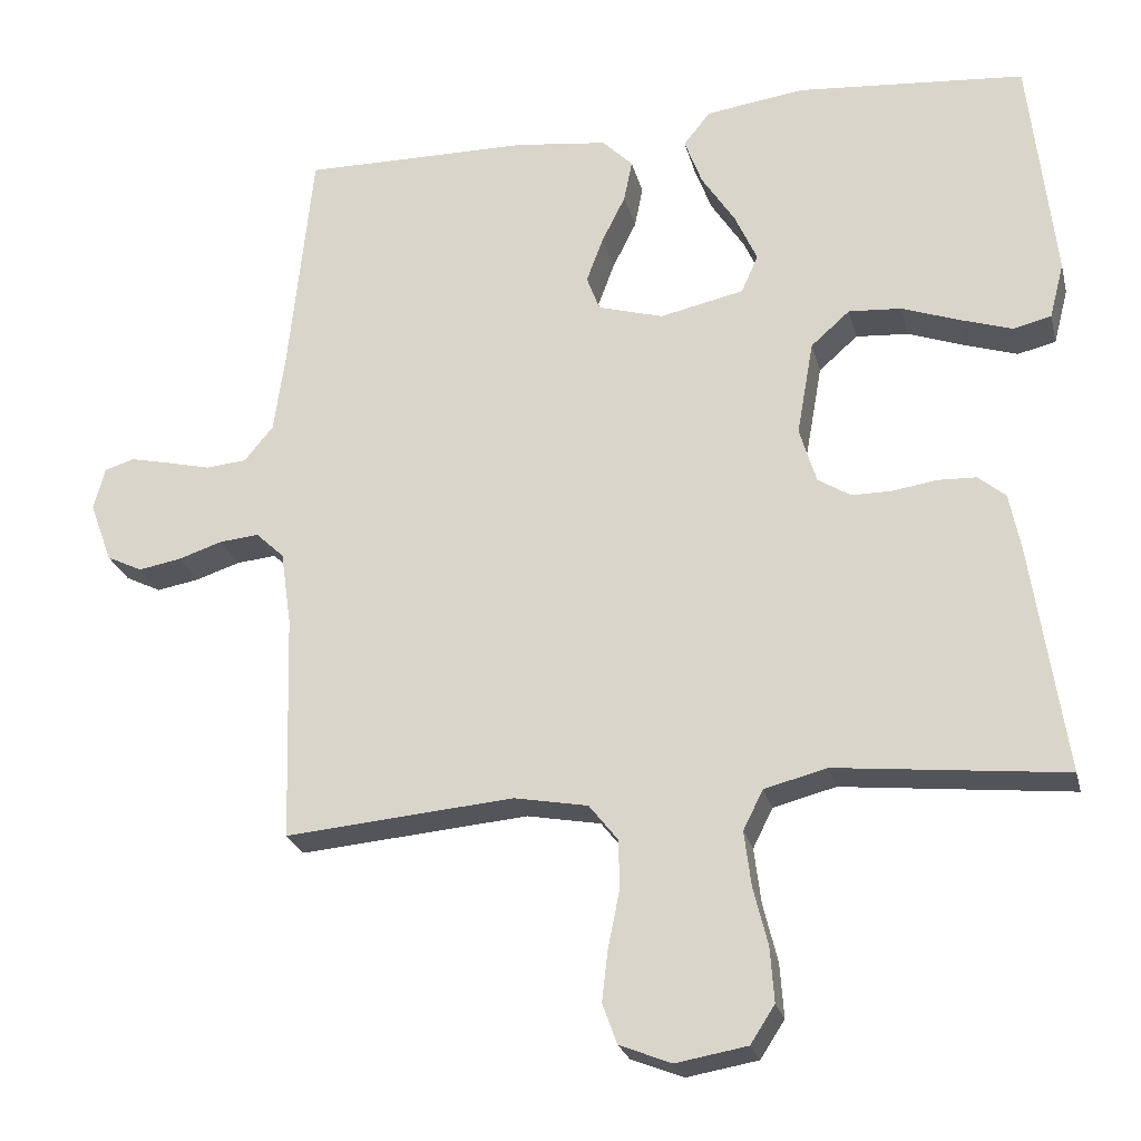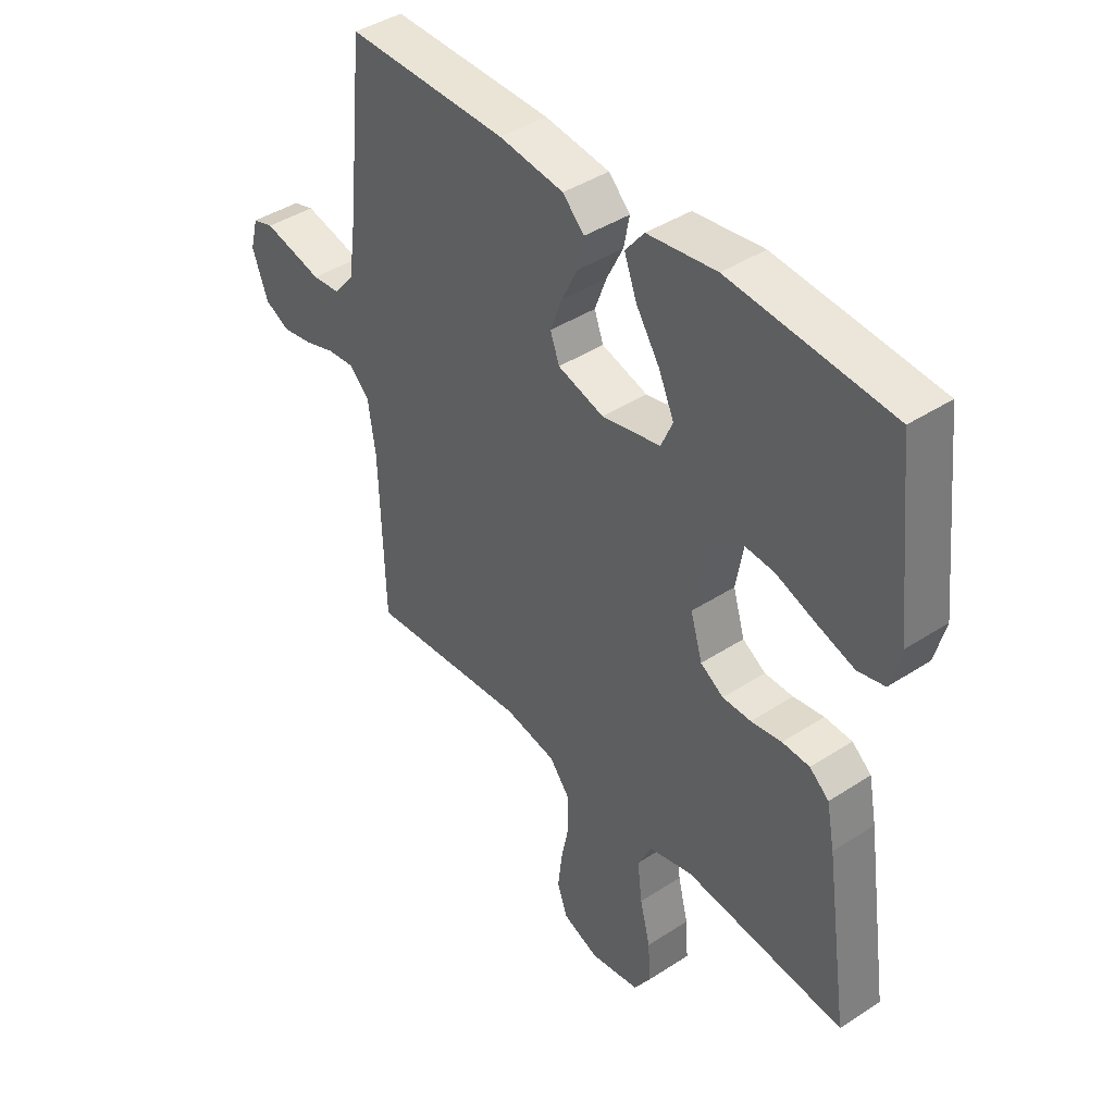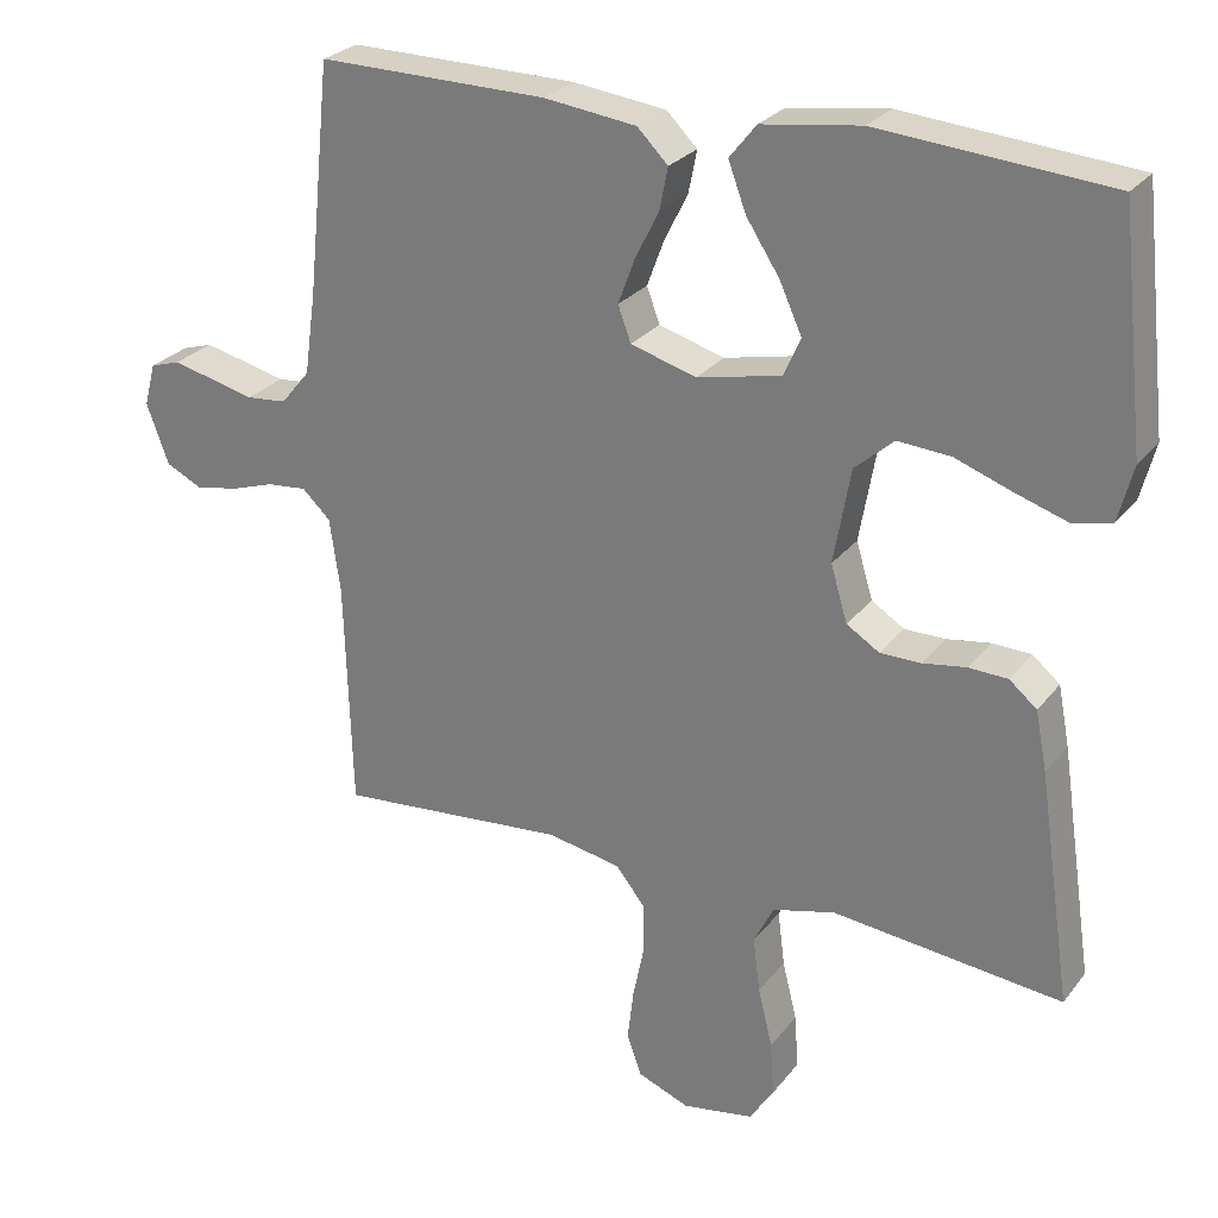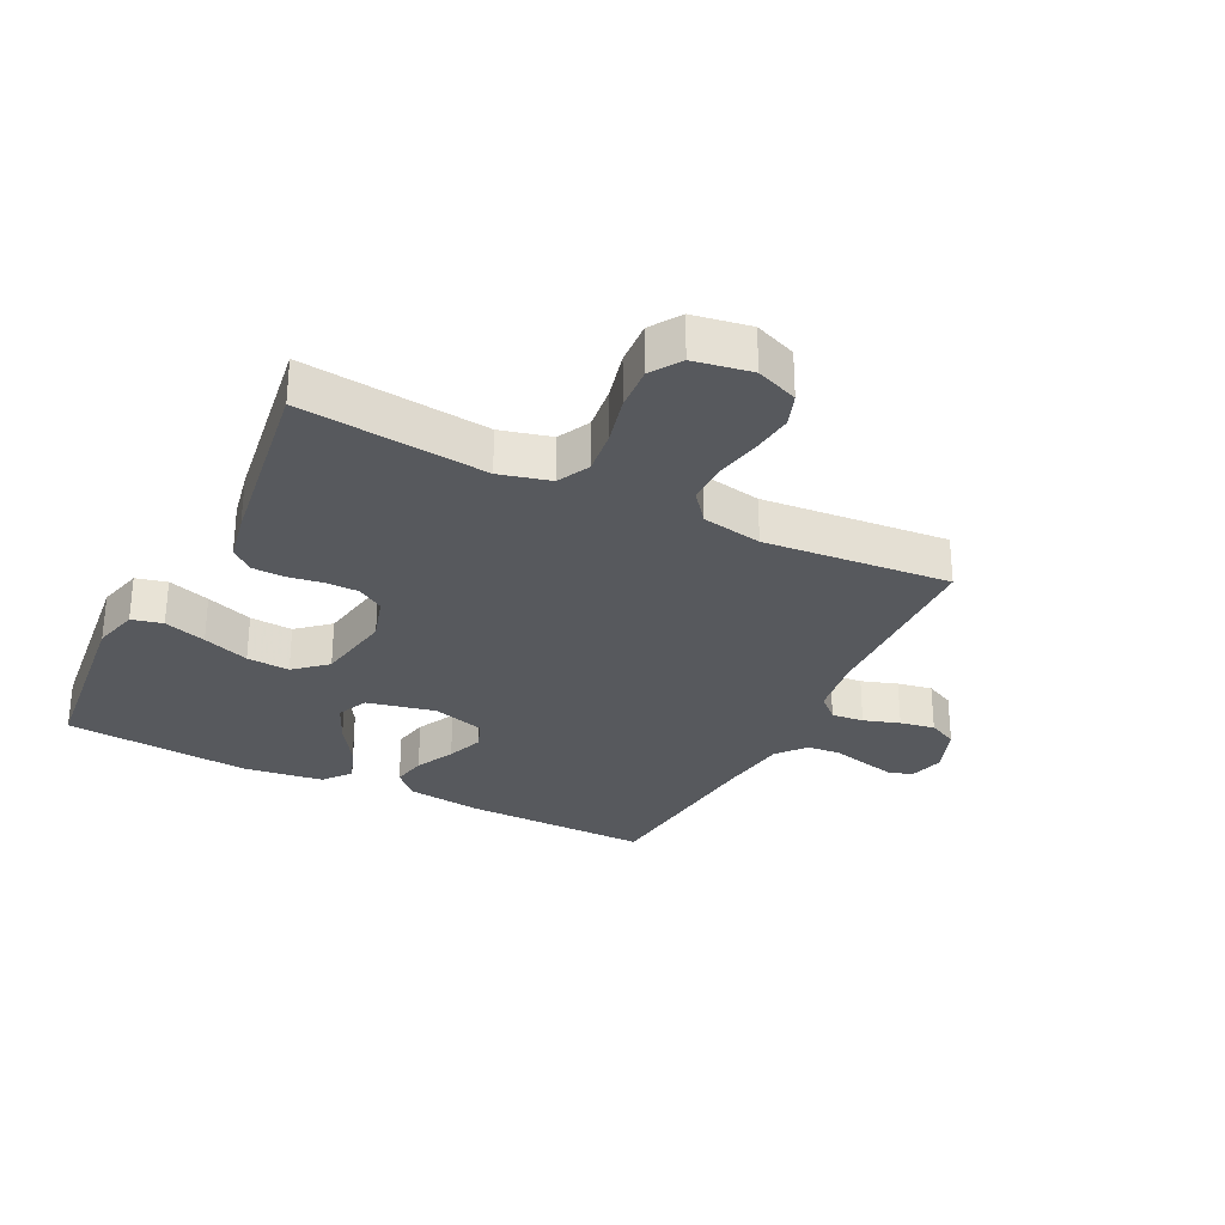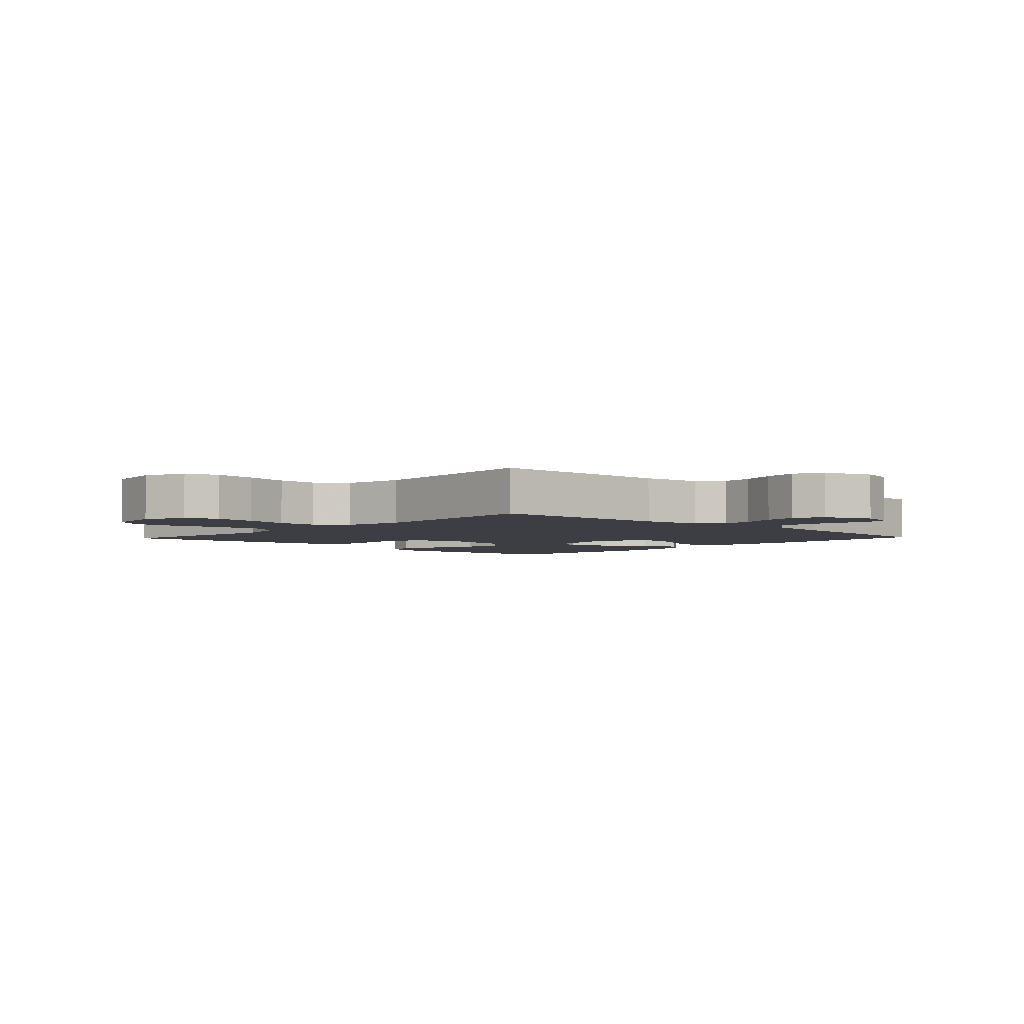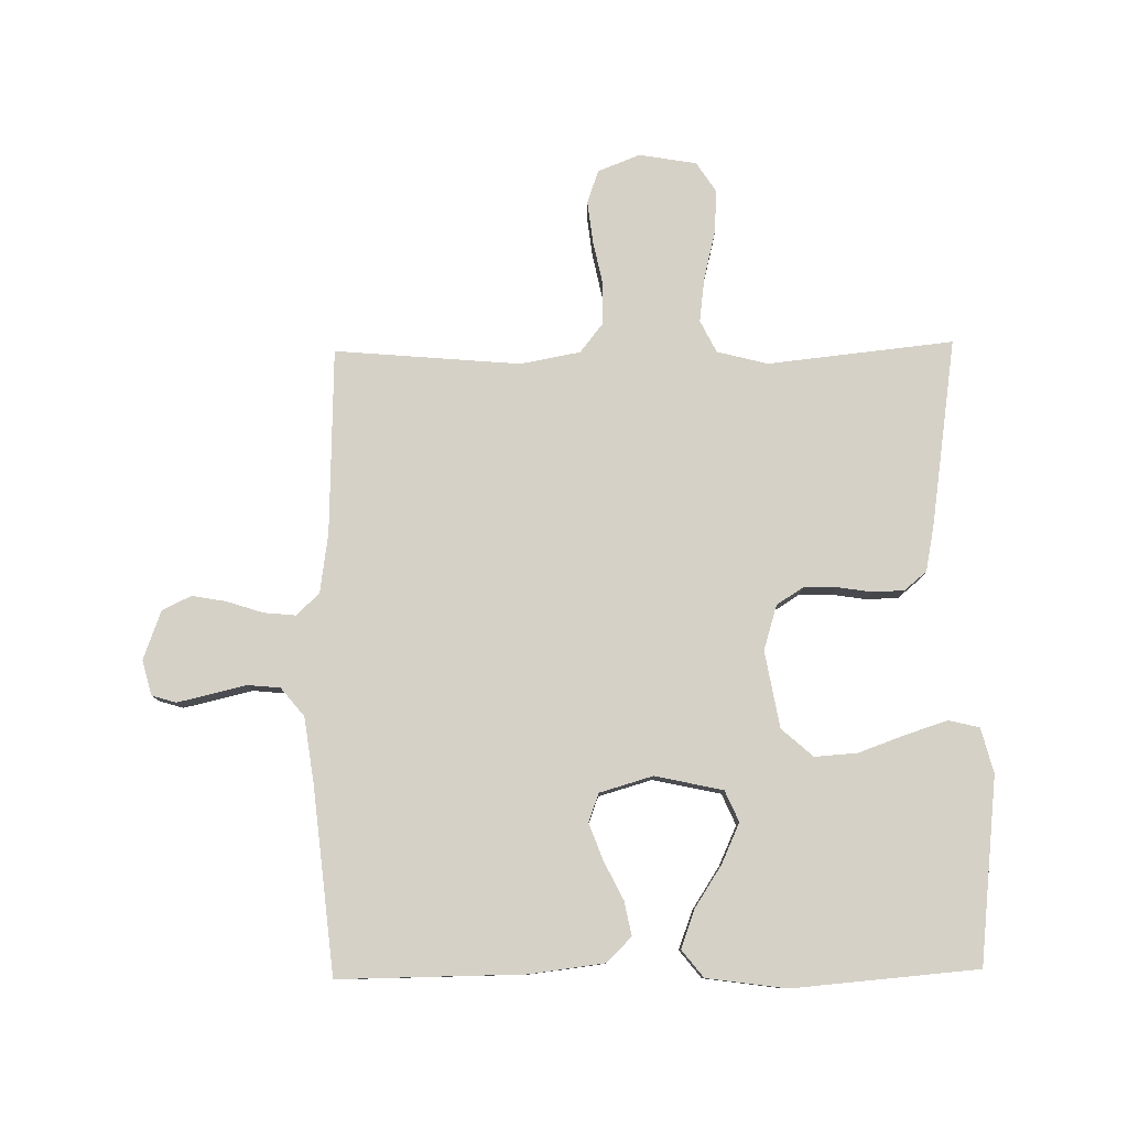
<metadata>
{"format":"obj","ext":"obj","renderer":"f3d","projection":"perspective","resolution":1024,"background":"white","views":[{"elev":-24.4,"azim":13.5,"up":"+Z"},{"elev":41.8,"azim":51.8,"up":"+Z"},{"elev":26.5,"azim":29.2,"up":"+Z"},{"elev":-29.5,"azim":153.5,"up":"+Y"},{"elev":-3.7,"azim":-133.4,"up":"+Y"},{"elev":79.5,"azim":-0.9,"up":"+Y"}]}
</metadata>
<code>
v -0.5 0.07 -0.5
v -0.509 0.07 -0.2
v -0.523 0.07 -0.103
v -0.56 0.07 -0.068
v -0.612 0.07 -0.073
v -0.67 0.07 -0.092
v -0.726 0.07 -0.102
v -0.773 0.07 -0.079
v -0.802 0.07 0
v -0.787 0.07 0.056
v -0.748 0.07 0.068
v -0.695 0.07 0.056
v -0.637 0.07 0.042
v -0.584 0.07 0.047
v -0.546 0.07 0.093
v -0.531 0.07 0.2
v -0.5 0.07 0.5
v -0.2 0.07 0.497
v -0.079 0.07 0.482
v -0.039 0.07 0.442
v -0.05 0.07 0.387
v -0.081 0.07 0.325
v -0.103 0.07 0.266
v -0.086 0.07 0.22
v 0 0.07 0.195
v 0.11 0.07 0.219
v 0.132 0.07 0.269
v 0.103 0.07 0.333
v 0.059 0.07 0.401
v 0.036 0.07 0.463
v 0.071 0.07 0.507
v 0.2 0.07 0.525
v 0.5 0.07 0.5
v 0.533 0.07 0.2
v 0.514 0.07 0.127
v 0.464 0.07 0.115
v 0.396 0.07 0.137
v 0.321 0.07 0.164
v 0.252 0.07 0.169
v 0.201 0.07 0.124
v 0.179 0.07 0
v 0.201 0.07 -0.073
v 0.244 0.07 -0.1
v 0.297 0.07 -0.1
v 0.354 0.07 -0.091
v 0.405 0.07 -0.093
v 0.441 0.07 -0.123
v 0.456 0.07 -0.2
v 0.5 0.07 -0.5
v 0.2 0.07 -0.468
v 0.118 0.07 -0.489
v 0.092 0.07 -0.541
v 0.101 0.07 -0.613
v 0.12 0.07 -0.69
v 0.125 0.07 -0.761
v 0.093 0.07 -0.81
v 0 0.07 -0.826
v -0.068 0.07 -0.799
v -0.087 0.07 -0.746
v -0.079 0.07 -0.678
v -0.064 0.07 -0.605
v -0.065 0.07 -0.54
v -0.103 0.07 -0.492
v -0.2 0.07 -0.474
v -0.5 0 -0.5
v -0.509 0 -0.2
v -0.523 0 -0.103
v -0.56 0 -0.068
v -0.612 0 -0.073
v -0.67 0 -0.092
v -0.726 0 -0.102
v -0.773 0 -0.079
v -0.802 0 0
v -0.787 0 0.056
v -0.748 0 0.068
v -0.695 0 0.056
v -0.637 0 0.042
v -0.584 0 0.047
v -0.546 0 0.093
v -0.531 0 0.2
v -0.5 0 0.5
v -0.2 0 0.497
v -0.079 0 0.482
v -0.039 0 0.442
v -0.05 0 0.387
v -0.081 0 0.325
v -0.103 0 0.266
v -0.086 0 0.22
v 0 0 0.195
v 0.11 0 0.219
v 0.132 0 0.269
v 0.103 0 0.333
v 0.059 0 0.401
v 0.036 0 0.463
v 0.071 0 0.507
v 0.2 0 0.525
v 0.5 0 0.5
v 0.533 0 0.2
v 0.514 0 0.127
v 0.464 0 0.115
v 0.396 0 0.137
v 0.321 0 0.164
v 0.252 0 0.169
v 0.201 0 0.124
v 0.179 0 0
v 0.201 0 -0.073
v 0.244 0 -0.1
v 0.297 0 -0.1
v 0.354 0 -0.091
v 0.405 0 -0.093
v 0.441 0 -0.123
v 0.456 0 -0.2
v 0.5 0 -0.5
v 0.2 0 -0.468
v 0.118 0 -0.489
v 0.092 0 -0.541
v 0.101 0 -0.613
v 0.12 0 -0.69
v 0.125 0 -0.761
v 0.093 0 -0.81
v 0 0 -0.826
v -0.068 0 -0.799
v -0.087 0 -0.746
v -0.079 0 -0.678
v -0.064 0 -0.605
v -0.065 0 -0.54
v -0.103 0 -0.492
v -0.2 0 -0.474
f 58 59 60 61
f 56 57 58 61
f 56 61 62
f 53 54 55 56
f 52 53 56 62
f 51 52 62 63
f 47 48 49 50
f 44 45 46 47
f 43 44 47 50
f 42 43 50 51
f 35 36 37 38
f 33 34 35 38
f 33 38 39
f 32 33 39 40
f 28 29 30 31
f 27 28 31 32
f 19 20 21 22
f 19 22 23
f 16 17 18 19
f 15 16 19 23
f 14 15 23 24
f 10 11 12 13
f 8 9 10 13
f 8 13 14
f 5 6 7 8
f 4 5 8 14
f 3 4 14 24
f 64 1 2
f 41 42 51 63
f 27 32 40 41
f 26 27 41 63
f 25 26 63 64
f 24 25 64
f 2 3 24 64
f 125 124 123 122
f 125 122 121 120
f 126 125 120
f 120 119 118 117
f 126 120 117 116
f 127 126 116 115
f 114 113 112 111
f 111 110 109 108
f 114 111 108 107
f 115 114 107 106
f 102 101 100 99
f 102 99 98 97
f 103 102 97
f 104 103 97 96
f 95 94 93 92
f 96 95 92 91
f 86 85 84 83
f 87 86 83
f 83 82 81 80
f 87 83 80 79
f 88 87 79 78
f 77 76 75 74
f 77 74 73 72
f 78 77 72
f 72 71 70 69
f 78 72 69 68
f 88 78 68 67
f 66 65 128
f 127 115 106 105
f 105 104 96 91
f 127 105 91 90
f 128 127 90 89
f 128 89 88
f 128 88 67 66
f 1 65 66 2
f 2 66 67 3
f 3 67 68 4
f 4 68 69 5
f 5 69 70 6
f 6 70 71 7
f 7 71 72 8
f 8 72 73 9
f 9 73 74 10
f 10 74 75 11
f 11 75 76 12
f 12 76 77 13
f 13 77 78 14
f 14 78 79 15
f 15 79 80 16
f 16 80 81 17
f 17 81 82 18
f 18 82 83 19
f 19 83 84 20
f 20 84 85 21
f 21 85 86 22
f 22 86 87 23
f 23 87 88 24
f 24 88 89 25
f 25 89 90 26
f 26 90 91 27
f 27 91 92 28
f 28 92 93 29
f 29 93 94 30
f 30 94 95 31
f 31 95 96 32
f 32 96 97 33
f 33 97 98 34
f 34 98 99 35
f 35 99 100 36
f 36 100 101 37
f 37 101 102 38
f 38 102 103 39
f 39 103 104 40
f 40 104 105 41
f 41 105 106 42
f 42 106 107 43
f 43 107 108 44
f 44 108 109 45
f 45 109 110 46
f 46 110 111 47
f 47 111 112 48
f 48 112 113 49
f 49 113 114 50
f 50 114 115 51
f 51 115 116 52
f 52 116 117 53
f 53 117 118 54
f 54 118 119 55
f 55 119 120 56
f 56 120 121 57
f 57 121 122 58
f 58 122 123 59
f 59 123 124 60
f 60 124 125 61
f 61 125 126 62
f 62 126 127 63
f 63 127 128 64
f 64 128 65 1

</code>
